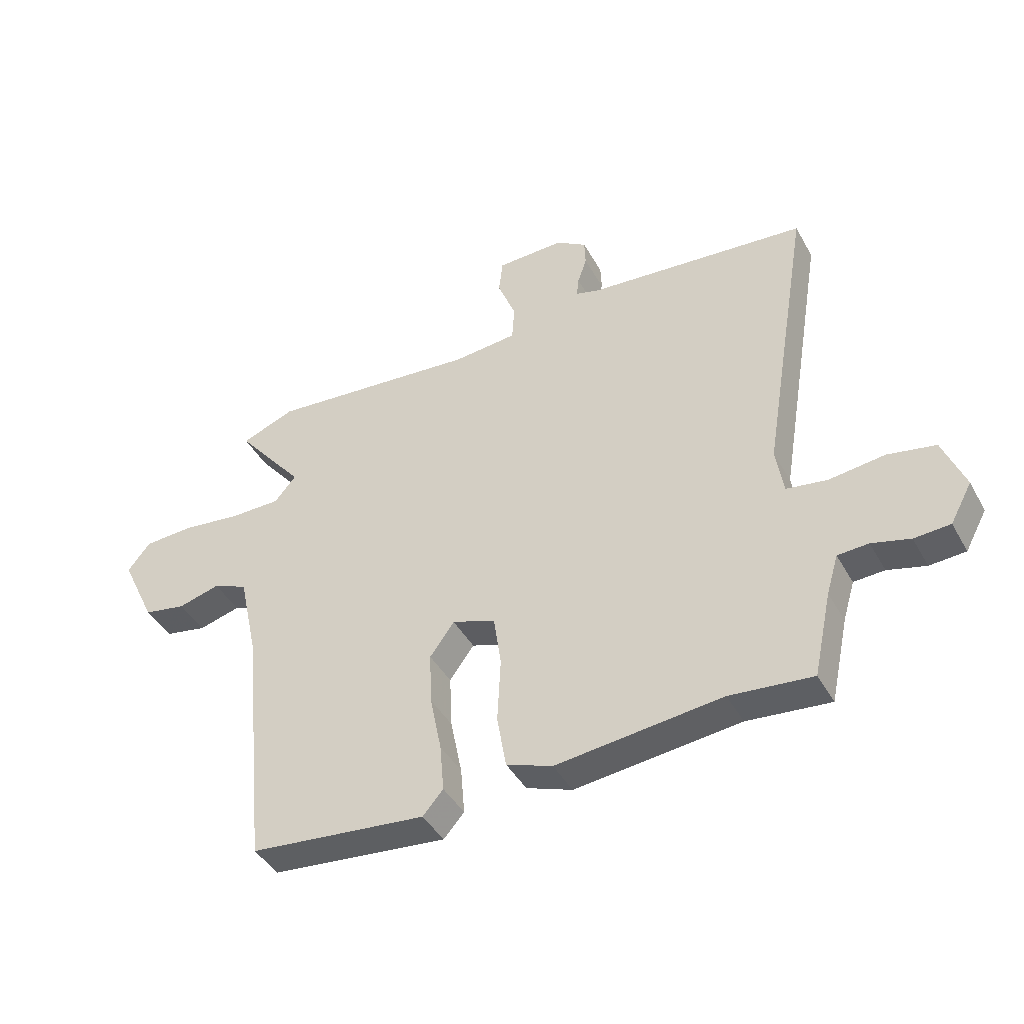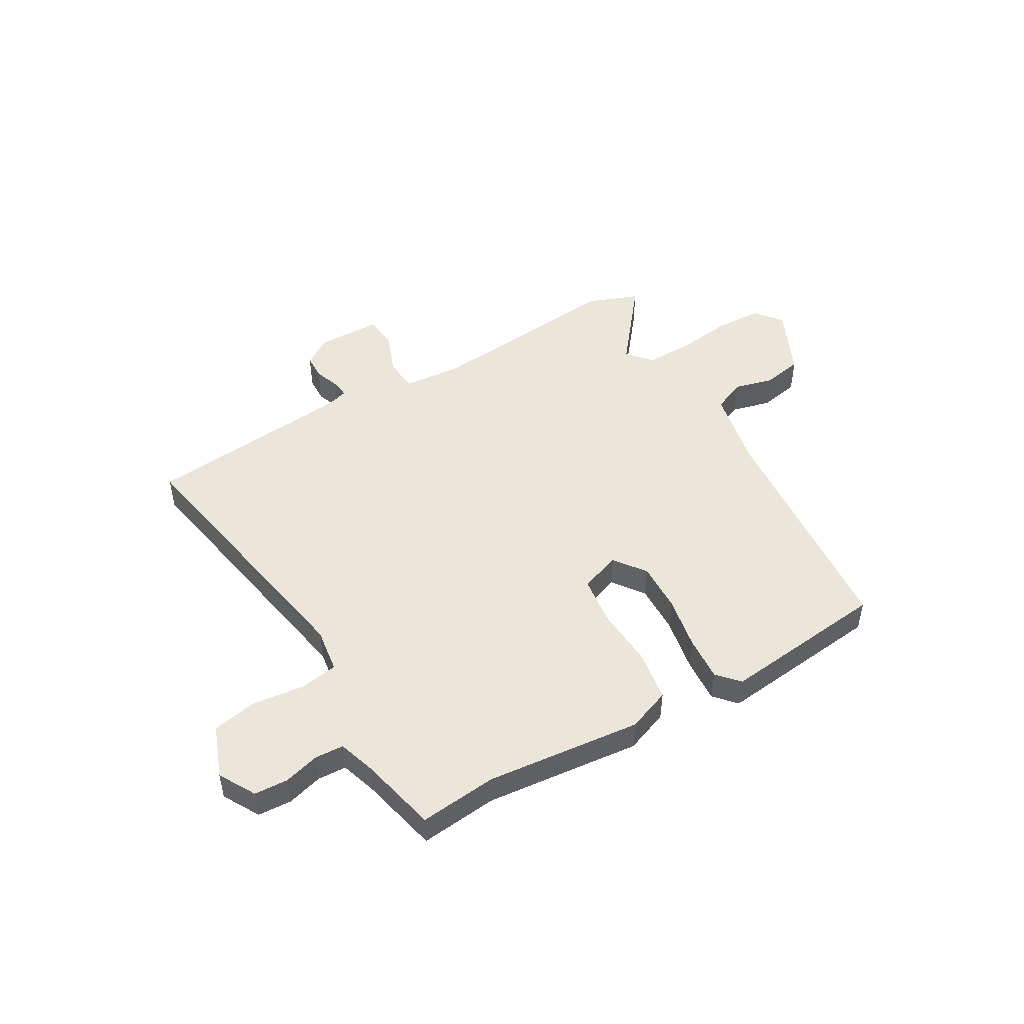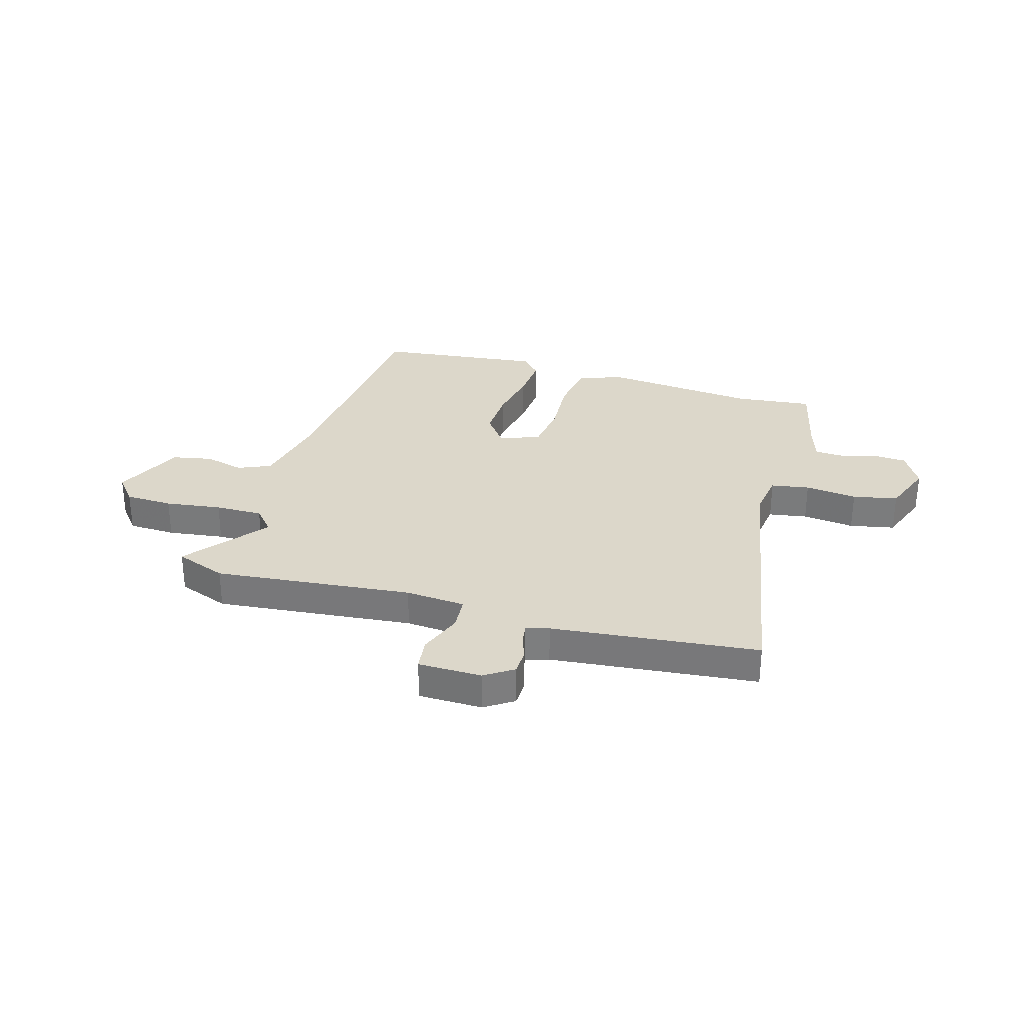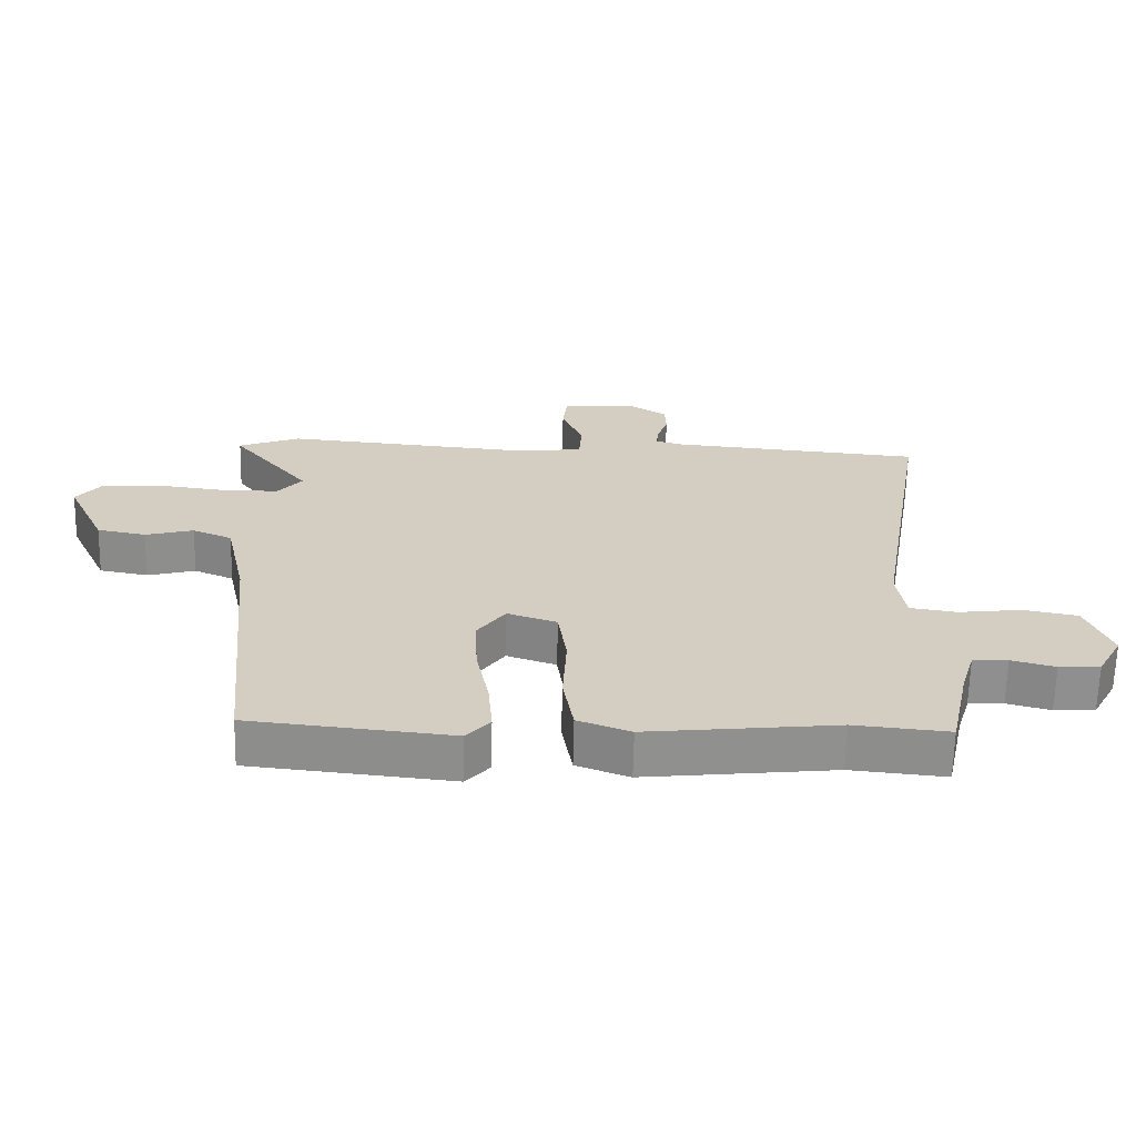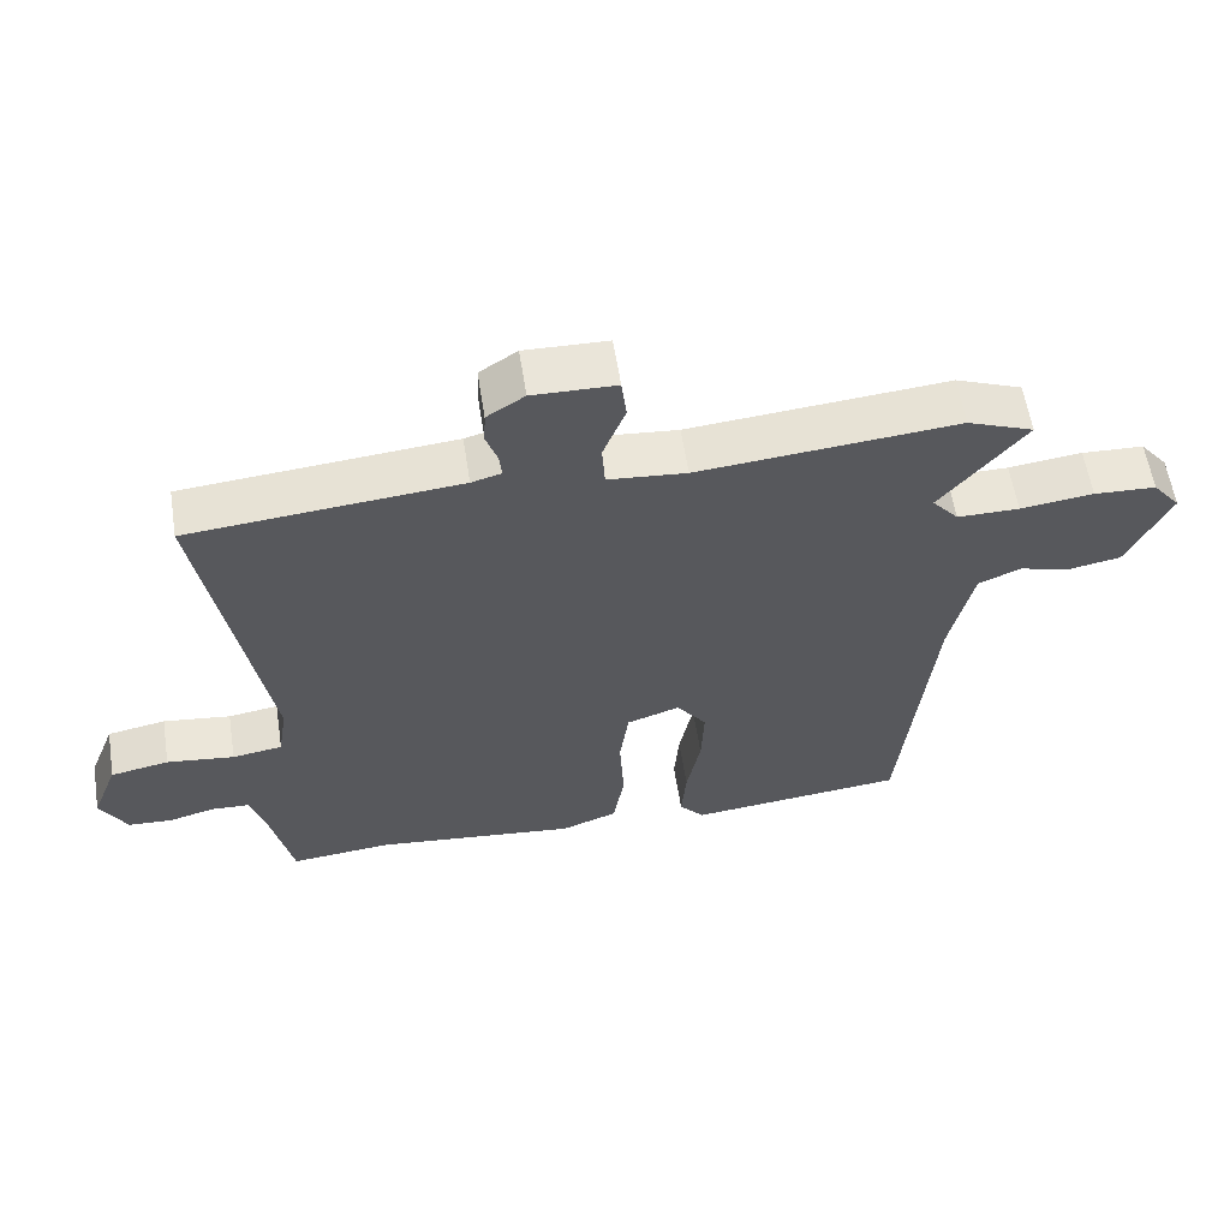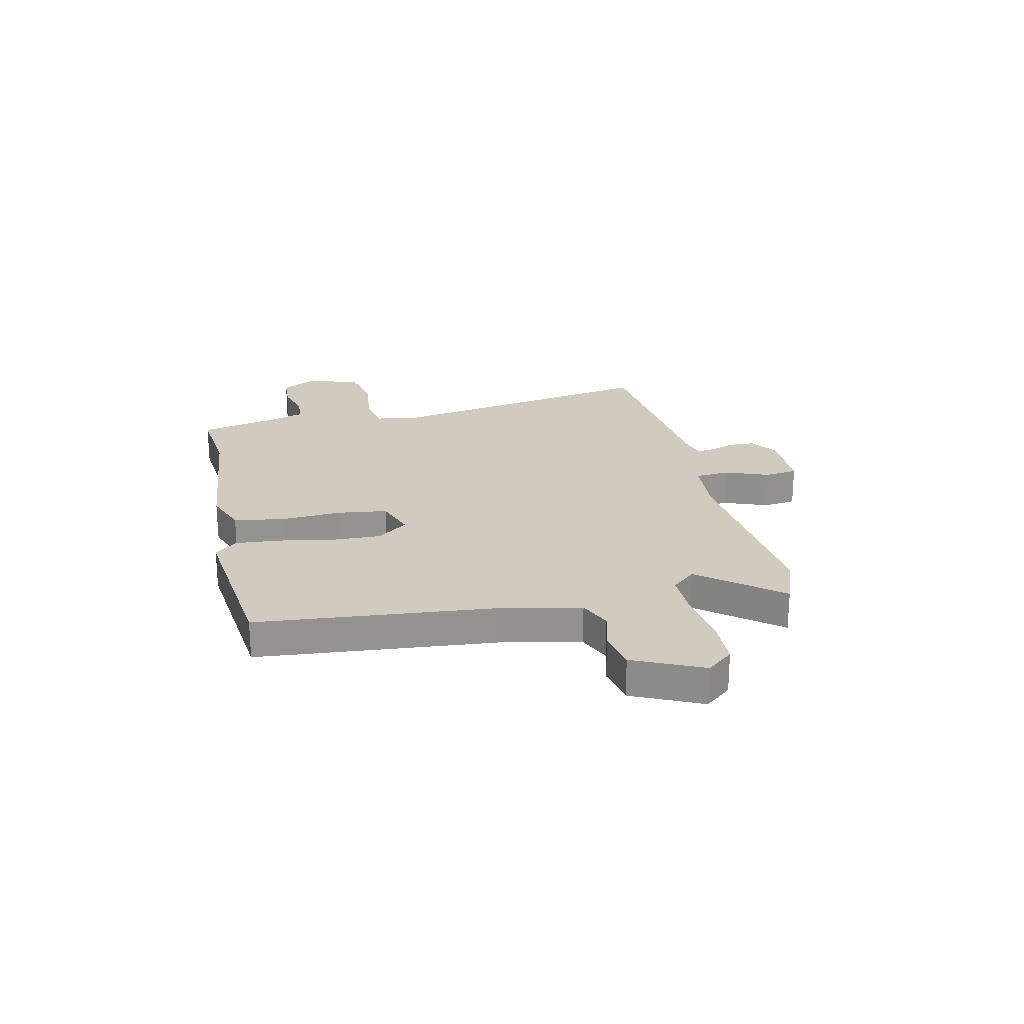
<metadata>
{"format":"obj","ext":"obj","renderer":"f3d","projection":"perspective","resolution":1024,"background":"white","views":[{"elev":-42.7,"azim":27.2,"up":"+Z"},{"elev":48.4,"azim":149.3,"up":"+Y"},{"elev":30.7,"azim":15.6,"up":"+Y"},{"elev":-65.2,"azim":-1.3,"up":"+Z"},{"elev":59.1,"azim":171.1,"up":"+Z"},{"elev":23.6,"azim":-103.1,"up":"+Y"}]}
</metadata>
<code>
v 0.57 0.07 0.485
v 0.483 0.07 -0.031
v 0.496 0.07 -0.115
v 0.568 0.07 -0.126
v 0.665 0.07 -0.114
v 0.749 0.07 -0.13
v 0.787 0.07 -0.227
v 0.749 0.07 -0.296
v 0.686 0.07 -0.3
v 0.619 0.07 -0.282
v 0.565 0.07 -0.285
v 0.544 0.07 -0.354
v 0.512 0.07 -0.501
v 0.367 0.07 -0.487
v 0.076 0.07 -0.519
v -0.005 0.07 -0.489
v -0.021 0.07 -0.395
v -0.015 0.07 -0.28
v -0.028 0.07 -0.188
v -0.104 0.07 -0.162
v -0.147 0.07 -0.221
v -0.143 0.07 -0.314
v -0.123 0.07 -0.415
v -0.116 0.07 -0.499
v -0.152 0.07 -0.54
v -0.463 0.07 -0.508
v -0.508 0.07 -0.063
v -0.541 0.07 0.088
v -0.602 0.07 0.114
v -0.676 0.07 0.094
v -0.751 0.07 0.108
v -0.812 0.07 0.237
v -0.772 0.07 0.287
v -0.683 0.07 0.291
v -0.578 0.07 0.278
v -0.489 0.07 0.278
v -0.451 0.07 0.323
v -0.572 0.07 0.472
v -0.477 0.07 0.509
v -0.106 0.07 0.476
v 0.006 0.07 0.486
v 0.01 0.07 0.55
v -0.022 0.07 0.632
v -0.015 0.07 0.693
v 0.104 0.07 0.696
v 0.158 0.07 0.661
v 0.16 0.07 0.614
v 0.144 0.07 0.567
v 0.14 0.07 0.532
v 0.183 0.07 0.52
v 0.57 0 0.485
v 0.483 0 -0.031
v 0.496 0 -0.115
v 0.568 0 -0.126
v 0.665 0 -0.114
v 0.749 0 -0.13
v 0.787 0 -0.227
v 0.749 0 -0.296
v 0.686 0 -0.3
v 0.619 0 -0.282
v 0.565 0 -0.285
v 0.544 0 -0.354
v 0.512 0 -0.501
v 0.367 0 -0.487
v 0.076 0 -0.519
v -0.005 0 -0.489
v -0.021 0 -0.395
v -0.015 0 -0.28
v -0.028 0 -0.188
v -0.104 0 -0.162
v -0.147 0 -0.221
v -0.143 0 -0.314
v -0.123 0 -0.415
v -0.116 0 -0.499
v -0.152 0 -0.54
v -0.463 0 -0.508
v -0.508 0 -0.063
v -0.541 0 0.088
v -0.602 0 0.114
v -0.676 0 0.094
v -0.751 0 0.108
v -0.812 0 0.237
v -0.772 0 0.287
v -0.683 0 0.291
v -0.578 0 0.278
v -0.489 0 0.278
v -0.451 0 0.323
v -0.572 0 0.472
v -0.477 0 0.509
v -0.106 0 0.476
v 0.006 0 0.486
v 0.01 0 0.55
v -0.022 0 0.632
v -0.015 0 0.693
v 0.104 0 0.696
v 0.158 0 0.661
v 0.16 0 0.614
v 0.144 0 0.567
v 0.14 0 0.532
v 0.183 0 0.52
f 46 47 48
f 45 46 48
f 44 45 48
f 43 44 48
f 42 43 48
f 41 42 48 49
f 37 38 39 40
f 36 37 40 41
f 33 34 35
f 32 33 35
f 31 32 35
f 30 31 35
f 29 30 35
f 28 29 35 36
f 41 49 50
f 36 41 50
f 28 36 50
f 27 28 50
f 25 26 27
f 24 25 27
f 23 24 27
f 22 23 27
f 16 17 18
f 15 16 18
f 14 15 18
f 14 18 19
f 13 14 19
f 12 13 19
f 11 12 19 20
f 8 9 10
f 7 8 10
f 6 7 10
f 5 6 10
f 4 5 10
f 10 11 20
f 4 10 20
f 3 4 20
f 27 50 1 2
f 21 22 27
f 20 21 27
f 2 3 20 27
f 98 97 96
f 98 96 95
f 98 95 94
f 98 94 93
f 98 93 92
f 99 98 92 91
f 90 89 88 87
f 91 90 87 86
f 85 84 83
f 85 83 82
f 85 82 81
f 85 81 80
f 85 80 79
f 86 85 79 78
f 100 99 91
f 100 91 86
f 100 86 78
f 100 78 77
f 77 76 75
f 77 75 74
f 77 74 73
f 77 73 72
f 68 67 66
f 68 66 65
f 68 65 64
f 69 68 64
f 69 64 63
f 69 63 62
f 70 69 62 61
f 60 59 58
f 60 58 57
f 60 57 56
f 60 56 55
f 60 55 54
f 70 61 60
f 70 60 54
f 70 54 53
f 52 51 100 77
f 77 72 71
f 77 71 70
f 77 70 53 52
f 1 51 52 2
f 2 52 53 3
f 3 53 54 4
f 4 54 55 5
f 5 55 56 6
f 6 56 57 7
f 7 57 58 8
f 8 58 59 9
f 9 59 60 10
f 10 60 61 11
f 11 61 62 12
f 12 62 63 13
f 13 63 64 14
f 14 64 65 15
f 15 65 66 16
f 16 66 67 17
f 17 67 68 18
f 18 68 69 19
f 19 69 70 20
f 20 70 71 21
f 21 71 72 22
f 22 72 73 23
f 23 73 74 24
f 24 74 75 25
f 25 75 76 26
f 26 76 77 27
f 27 77 78 28
f 28 78 79 29
f 29 79 80 30
f 30 80 81 31
f 31 81 82 32
f 32 82 83 33
f 33 83 84 34
f 34 84 85 35
f 35 85 86 36
f 36 86 87 37
f 37 87 88 38
f 38 88 89 39
f 39 89 90 40
f 40 90 91 41
f 41 91 92 42
f 42 92 93 43
f 43 93 94 44
f 44 94 95 45
f 45 95 96 46
f 46 96 97 47
f 47 97 98 48
f 48 98 99 49
f 49 99 100 50
f 50 100 51 1

</code>
